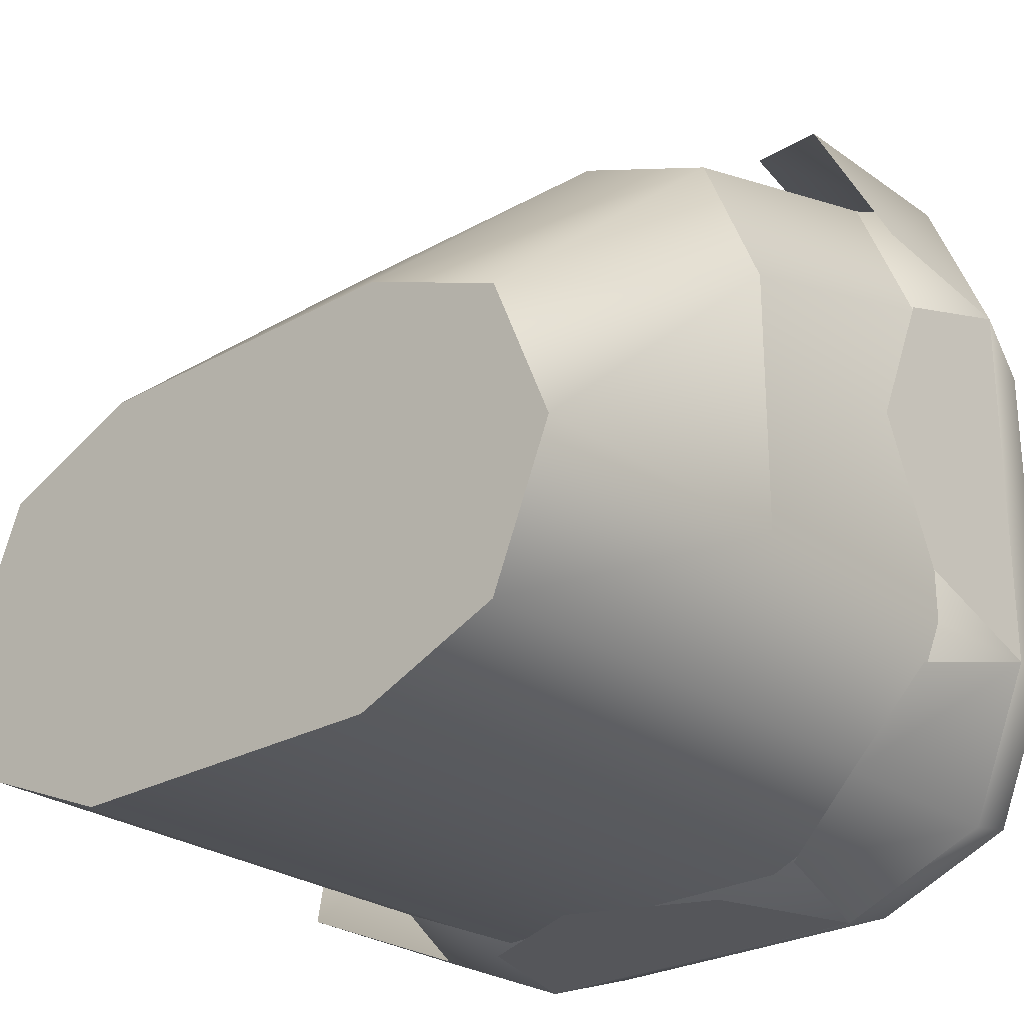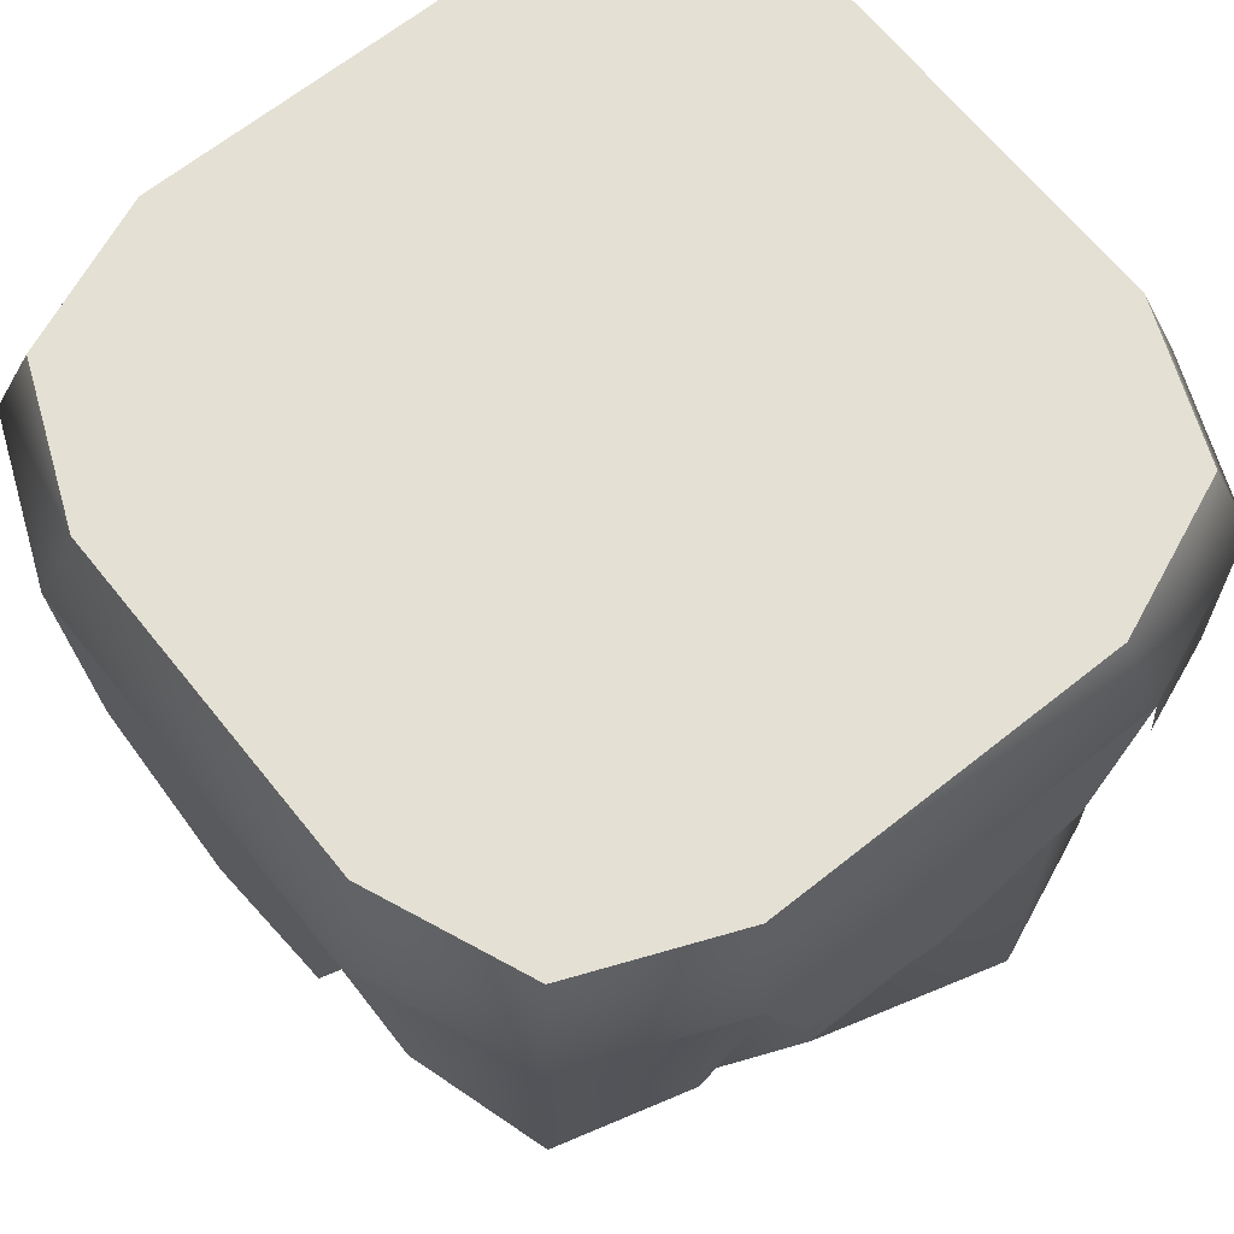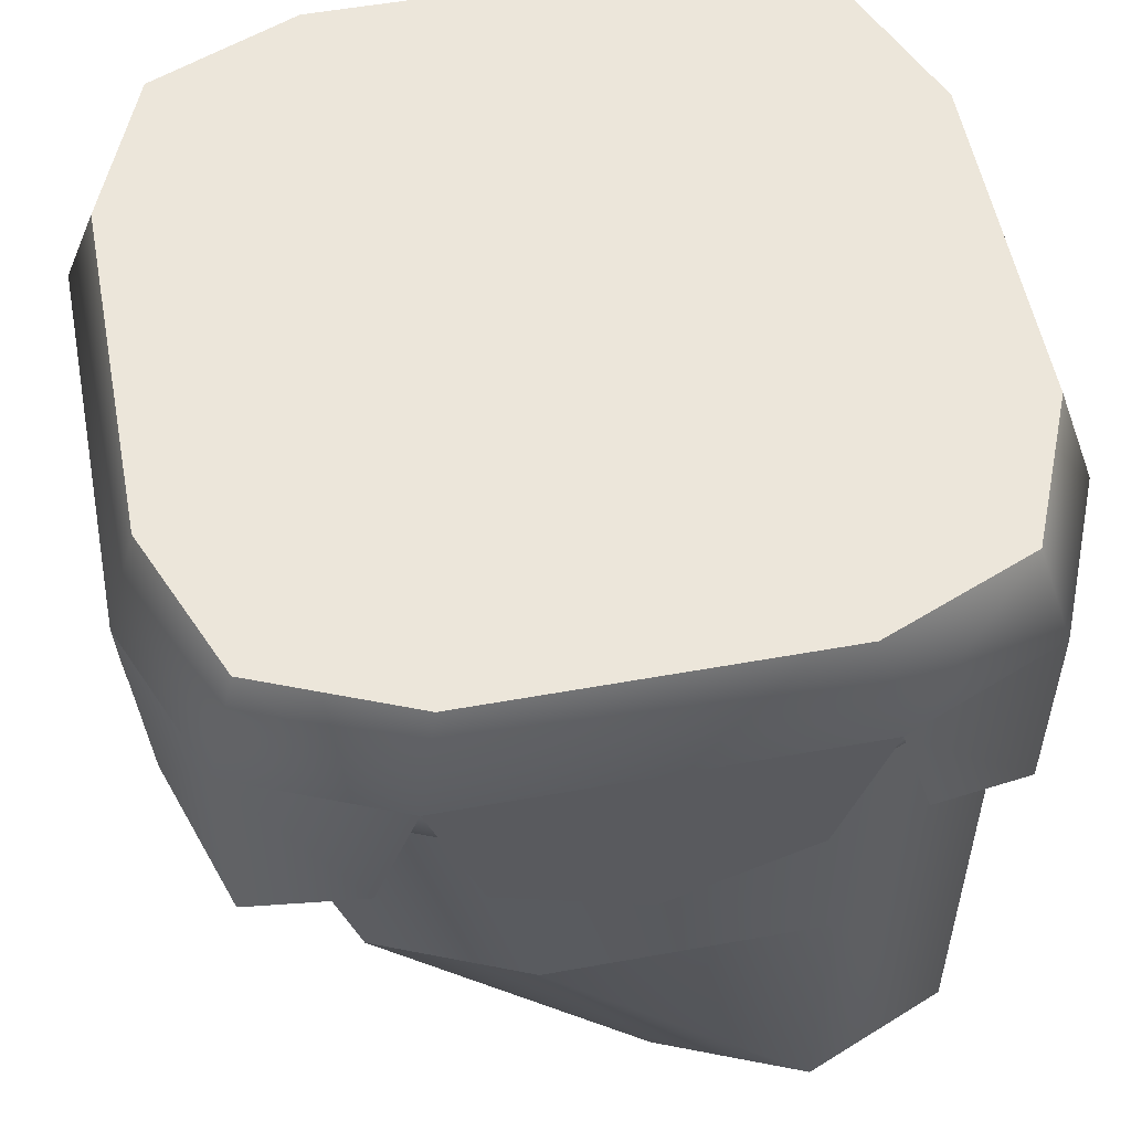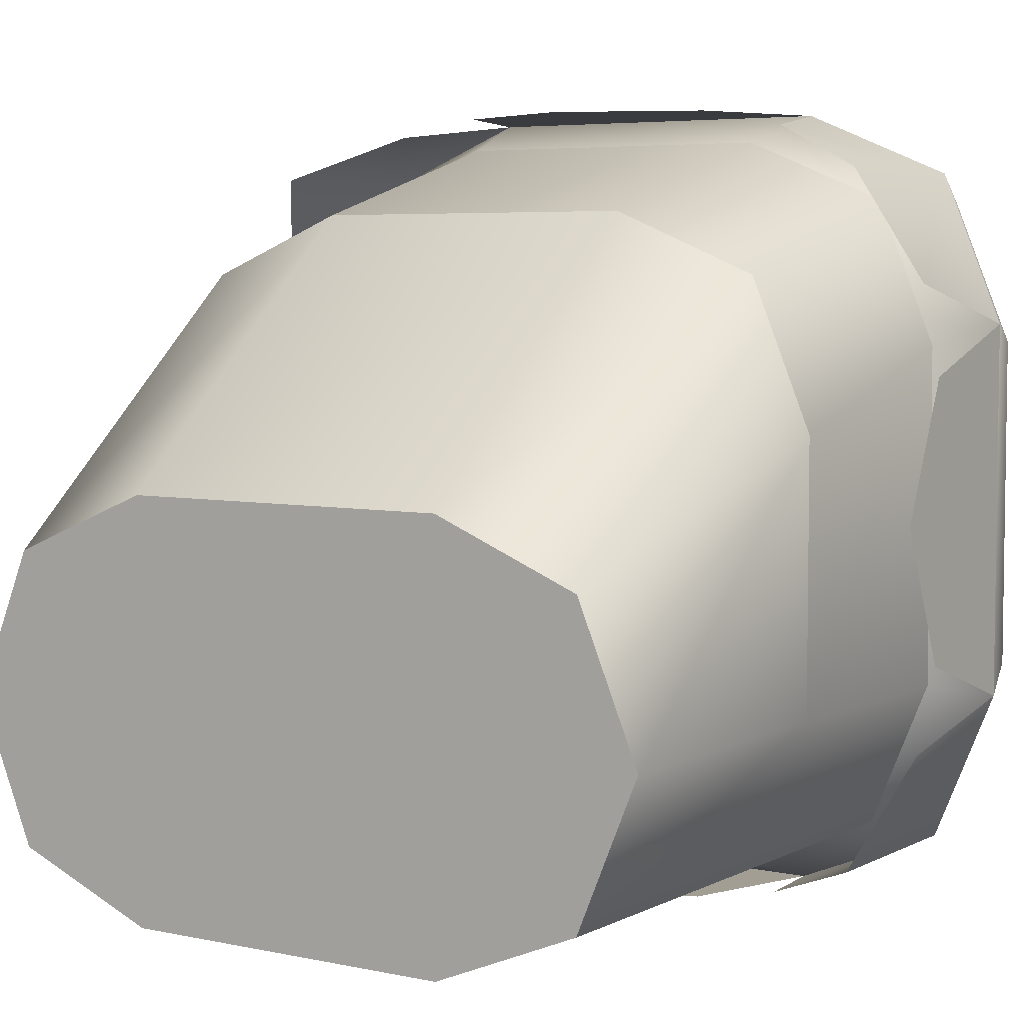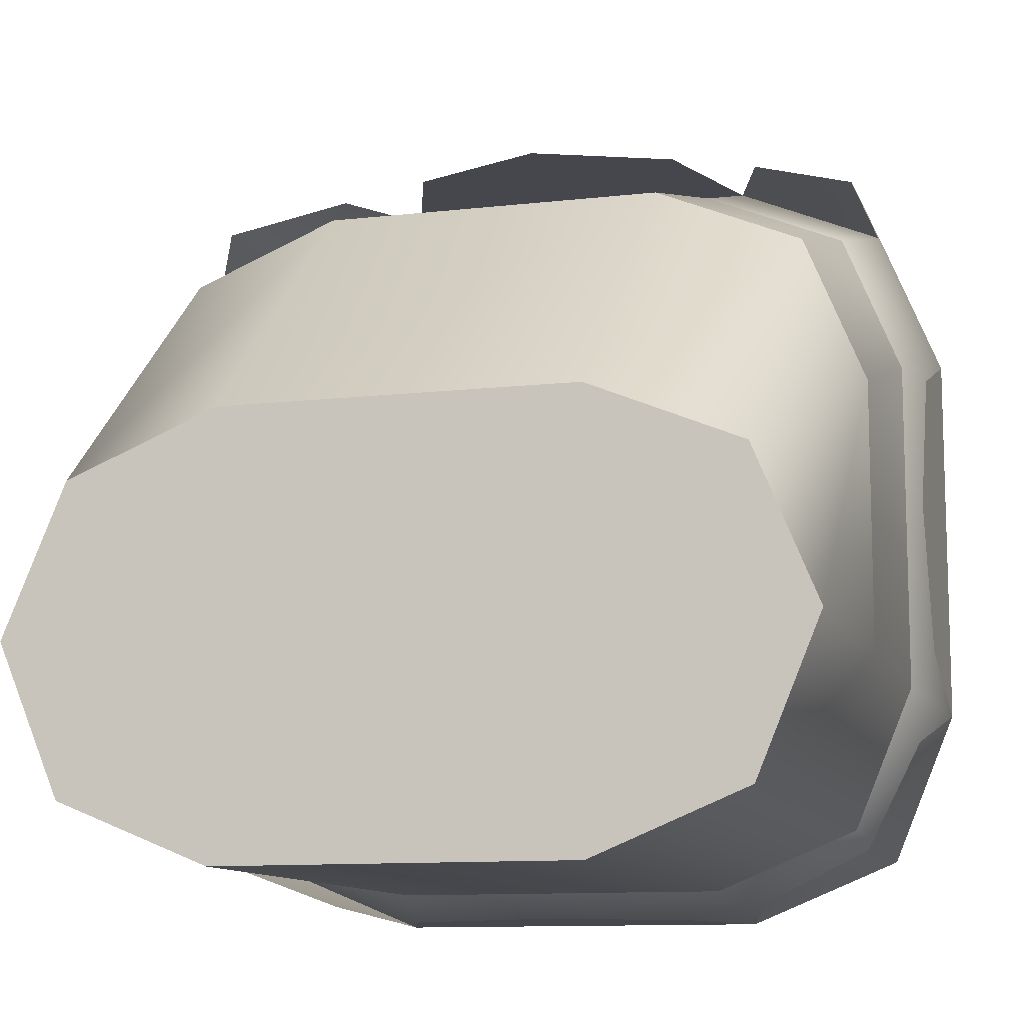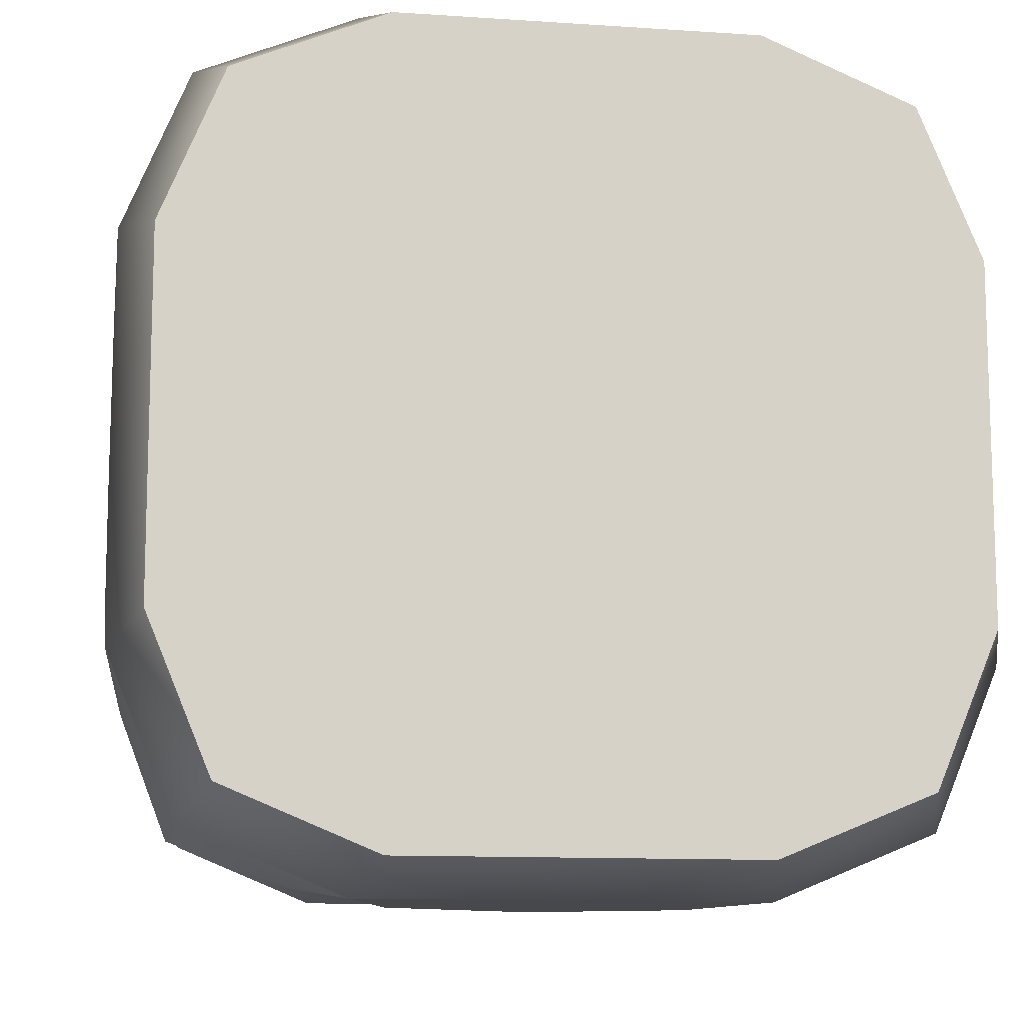
<metadata>
{"format":"obj","ext":"obj","renderer":"f3d","projection":"perspective","resolution":1024,"background":"white","views":[{"elev":-26.0,"azim":41.8,"up":"+Z"},{"elev":66.0,"azim":51.3,"up":"+Y"},{"elev":54.6,"azim":79.2,"up":"+Y"},{"elev":5.2,"azim":33.7,"up":"+Z"},{"elev":-11.0,"azim":15.9,"up":"+Z"},{"elev":-11.6,"azim":170.7,"up":"+Z"}]}
</metadata>
<code>
g block-grass-overhang-edge
v 0.5 1 -0.2263 1 1 1
v 0.5 1 0.2263 1 1 1
v 0.4198 1 -0.4198 1 1 1
v 0.4198 1 0.4198 1 1 1
v 0.2263 1 -0.5 1 1 1
v 0.2263 1 0.5 1 1 1
v -0.2263 1 -0.5 1 1 1
v -0.2263 1 0.5 1 1 1
v -0.4198 1 -0.4198 1 1 1
v -0.4198 1 0.4198 1 1 1
v -0.5 1 0.2263 1 1 1
v -0.5 1 -0.2263 1 1 1
v 0.5411 0.875 -0.2536 1 1 1
v 0.5 0.75 -0.2263 1 1 1
v 0.5411 0.875 0.2536 1 1 1
v 0.5 0.75 0.2263 1 1 1
v -0.2263 0.75 -0.5 1 1 1
v 0.2263 0.75 -0.5 1 1 1
v -0.2536 0.875 -0.5411 1 1 1
v 0.2536 0.875 -0.5411 1 1 1
v -0.4569 0.875 -0.4569 1 1 1
v -0.5411 0.875 -0.2536 1 1 1
v -0.4198 0.75 -0.4198 1 1 1
v -0.5 0.75 -0.2263 1 1 1
v 0.4198 0.75 0.4198 1 1 1
v 0.2263 0.75 0.5 1 1 1
v 0.4569 0.875 0.4569 1 1 1
v 0.2536 0.875 0.5411 1 1 1
v 0.4198 0.75 -0.4198 1 1 1
v 0.4569 0.875 -0.4569 1 1 1
v -0.5411 0.875 0.2536 1 1 1
v -0.5 0.75 0.2263 1 1 1
v -0.2263 0.75 0.5 1 1 1
v -0.4198 0.75 0.4198 1 1 1
v -0.2536 0.875 0.5411 1 1 1
v -0.4569 0.875 0.4569 1 1 1
v -1.184e-08 0.6003 -0.5411 1 1 1
v 0.1884 0.6824 -0.5411 1 1 1
v -0.1884 0.6824 -0.5411 1 1 1
v 0.2536 0.875 -0.5411 1 1 1
v -0.4569 0.6003 -0.4569 1 1 1
v -0.3086 0.6801 -0.5183 1 1 1
v -0.5183 0.6801 -0.3086 1 1 1
v -0.5411 0.875 0.2536 1 1 1
v -0.5183 0.6801 0.3086 1 1 1
v -0.4569 0.6003 0.4569 1 1 1
v -0.3086 0.6801 0.5183 1 1 1
v -0.5411 0.6824 -0.1884 1 1 1
v -0.5411 0.6003 -7.559e-09 1 1 1
v -0.5411 0.6824 0.1884 1 1 1
v -1.184e-08 0.6003 0.5411 1 1 1
v -0.1884 0.6824 0.5411 1 1 1
v 0.1884 0.6824 0.5411 1 1 1
v 0.2536 0.875 0.5411 1 1 1
v 0.4569 0.6003 0.4569 1 1 1
v 0.3086 0.6801 0.5183 1 1 1
v 0.4569 0.6003 -0.4569 1 1 1
v 0.4569 0.875 -0.4569 1 1 1
v 0.3086 0.6801 -0.5183 1 1 1
v 0.5183 0.6801 0.3086 1 1 1
v 0.5411 0.875 -0.2536 1 1 1
v 0.5411 0.6824 -0.1884 1 1 1
v 0.5411 0.6003 1.612e-08 1 1 1
v 0.5411 0.6824 0.1884 1 1 1
v 0.5183 0.6801 -0.3086 1 1 1
v -0.5 0 -0.2263 1 1 1
v -0.5 0.4 -0.2263 1 1 1
v -0.5 0.4 0.1263 1 1 1
v -0.5 0.75 -0.2263 1 1 1
v -0.5 0.75 0.2263 1 1 1
v 0.5 0.4 -0.2263 1 1 1
v 0.5 0 -0.2263 1 1 1
v 0.5 0.4 0.1263 1 1 1
v 0.5 0.75 -0.2263 1 1 1
v 0.5 0.75 0.2263 1 1 1
v 0.4198 0 -0.4198 1 1 1
v 0.4198 0 -0.03268 1 1 1
v 0.2263 0 0.0475 1 1 1
v 0.2263 0 -0.5 1 1 1
v -0.2263 0 0.0475 1 1 1
v -0.2263 0 -0.5 1 1 1
v -0.4198 0 -0.03268 1 1 1
v -0.4198 0 -0.4198 1 1 1
v 0.4198 0.4 0.3198 1 1 1
v 0.2263 0.4 0.4 1 1 1
v -0.4198 0.4 -0.4198 1 1 1
v -0.4198 0.75 -0.4198 1 1 1
v -0.2263 0.4 -0.5 1 1 1
v -0.2263 0.75 -0.5 1 1 1
v 0.2263 0.4 -0.5 1 1 1
v 0.2263 0.75 -0.5 1 1 1
v -0.2263 0.4 0.4 1 1 1
v -0.4198 0.4 0.3198 1 1 1
v 0.4198 0.4 -0.4198 1 1 1
v 0.4198 0.75 -0.4198 1 1 1
v 0.2263 0.75 0.5 1 1 1
v -0.2263 0.75 0.5 1 1 1
v 0.4198 0.75 0.4198 1 1 1
v -0.4198 0.75 0.4198 1 1 1
f 3 2 1
f 2 3 4
f 4 3 5
f 4 5 6
f 6 5 7
f 6 7 8
f 8 7 9
f 8 9 10
f 10 9 11
f 11 9 12
f 15 14 13
f 14 15 16
f 19 18 17
f 18 19 20
f 23 22 21
f 22 23 24
f 27 26 25
f 26 27 28
f 20 29 18
f 29 20 30
f 24 31 22
f 31 24 32
f 35 34 33
f 34 35 36
f 28 33 26
f 33 28 35
f 21 17 23
f 17 21 19
f 34 31 32
f 31 34 36
f 13 29 30
f 29 13 14
f 15 25 16
f 25 15 27
f 31 12 22
f 12 31 11
f 31 10 11
f 10 31 36
f 8 36 35
f 36 8 10
f 28 8 35
f 8 28 6
f 1 15 13
f 15 1 2
f 5 30 20
f 30 5 3
f 7 20 19
f 20 7 5
f 3 13 30
f 13 3 1
f 9 19 21
f 19 9 7
f 22 9 21
f 9 22 12
f 4 28 27
f 28 4 6
f 4 15 2
f 15 4 27
f 39 38 37
f 38 39 40
f 40 39 19
f 21 42 41
f 42 21 19
f 41 22 21
f 22 41 43
f 45 36 44
f 36 45 46
f 47 36 46
f 36 47 35
f 48 44 22
f 44 48 49
f 44 49 50
f 53 52 51
f 52 53 35
f 35 53 54
f 27 56 55
f 56 27 54
f 59 58 57
f 58 59 40
f 27 60 15
f 60 27 55
f 15 62 61
f 62 15 63
f 63 15 64
f 61 57 58
f 57 61 65
f 68 67 66
f 68 69 67
f 69 68 70
f 73 72 71
f 75 71 74
f 71 75 73
f 77 76 72
f 76 77 78
f 76 78 79
f 79 78 80
f 79 80 81
f 81 80 82
f 81 82 83
f 83 82 66
f 84 78 77
f 78 84 85
f 66 86 83
f 86 66 67
f 67 87 86
f 87 67 69
f 86 81 83
f 81 86 88
f 87 88 86
f 88 87 89
f 88 79 81
f 79 88 90
f 89 90 88
f 90 89 91
f 85 80 78
f 80 85 92
f 82 68 66
f 68 82 93
f 92 82 80
f 82 92 93
f 73 77 72
f 77 73 84
f 90 76 79
f 76 90 94
f 91 94 90
f 94 91 95
f 76 71 72
f 71 76 94
f 94 74 71
f 74 94 95
f 96 92 85
f 92 96 97
f 75 84 73
f 84 75 98
f 93 70 68
f 70 93 99
f 98 85 84
f 85 98 96
f 97 93 92
f 93 97 99
g block-grass-overhang-edge
f 3 2 1
f 2 3 4
f 4 3 5
f 4 5 6
f 6 5 7
f 6 7 8
f 8 7 9
f 8 9 10
f 10 9 11
f 11 9 12
f 15 14 13
f 14 15 16
f 19 18 17
f 18 19 20
f 23 22 21
f 22 23 24
f 27 26 25
f 26 27 28
f 20 29 18
f 29 20 30
f 24 31 22
f 31 24 32
f 35 34 33
f 34 35 36
f 28 33 26
f 33 28 35
f 21 17 23
f 17 21 19
f 34 31 32
f 31 34 36
f 13 29 30
f 29 13 14
f 15 25 16
f 25 15 27
f 31 12 22
f 12 31 11
f 31 10 11
f 10 31 36
f 8 36 35
f 36 8 10
f 28 8 35
f 8 28 6
f 1 15 13
f 15 1 2
f 5 30 20
f 30 5 3
f 7 20 19
f 20 7 5
f 3 13 30
f 13 3 1
f 9 19 21
f 19 9 7
f 22 9 21
f 9 22 12
f 4 28 27
f 28 4 6
f 4 15 2
f 15 4 27
f 39 38 37
f 38 39 40
f 40 39 19
f 21 42 41
f 42 21 19
f 41 22 21
f 22 41 43
f 45 36 44
f 36 45 46
f 47 36 46
f 36 47 35
f 48 44 22
f 44 48 49
f 44 49 50
f 53 52 51
f 52 53 35
f 35 53 54
f 27 56 55
f 56 27 54
f 59 58 57
f 58 59 40
f 27 60 15
f 60 27 55
f 15 62 61
f 62 15 63
f 63 15 64
f 61 57 58
f 57 61 65
f 68 67 66
f 68 69 67
f 69 68 70
f 73 72 71
f 75 71 74
f 71 75 73
f 77 76 72
f 76 77 78
f 76 78 79
f 79 78 80
f 79 80 81
f 81 80 82
f 81 82 83
f 83 82 66
f 84 78 77
f 78 84 85
f 66 86 83
f 86 66 67
f 67 87 86
f 87 67 69
f 86 81 83
f 81 86 88
f 87 88 86
f 88 87 89
f 88 79 81
f 79 88 90
f 89 90 88
f 90 89 91
f 85 80 78
f 80 85 92
f 82 68 66
f 68 82 93
f 92 82 80
f 82 92 93
f 73 77 72
f 77 73 84
f 90 76 79
f 76 90 94
f 91 94 90
f 94 91 95
f 76 71 72
f 71 76 94
f 94 74 71
f 74 94 95
f 96 92 85
f 92 96 97
f 75 84 73
f 84 75 98
f 93 70 68
f 70 93 99
f 98 85 84
f 85 98 96
f 97 93 92
f 93 97 99

</code>
